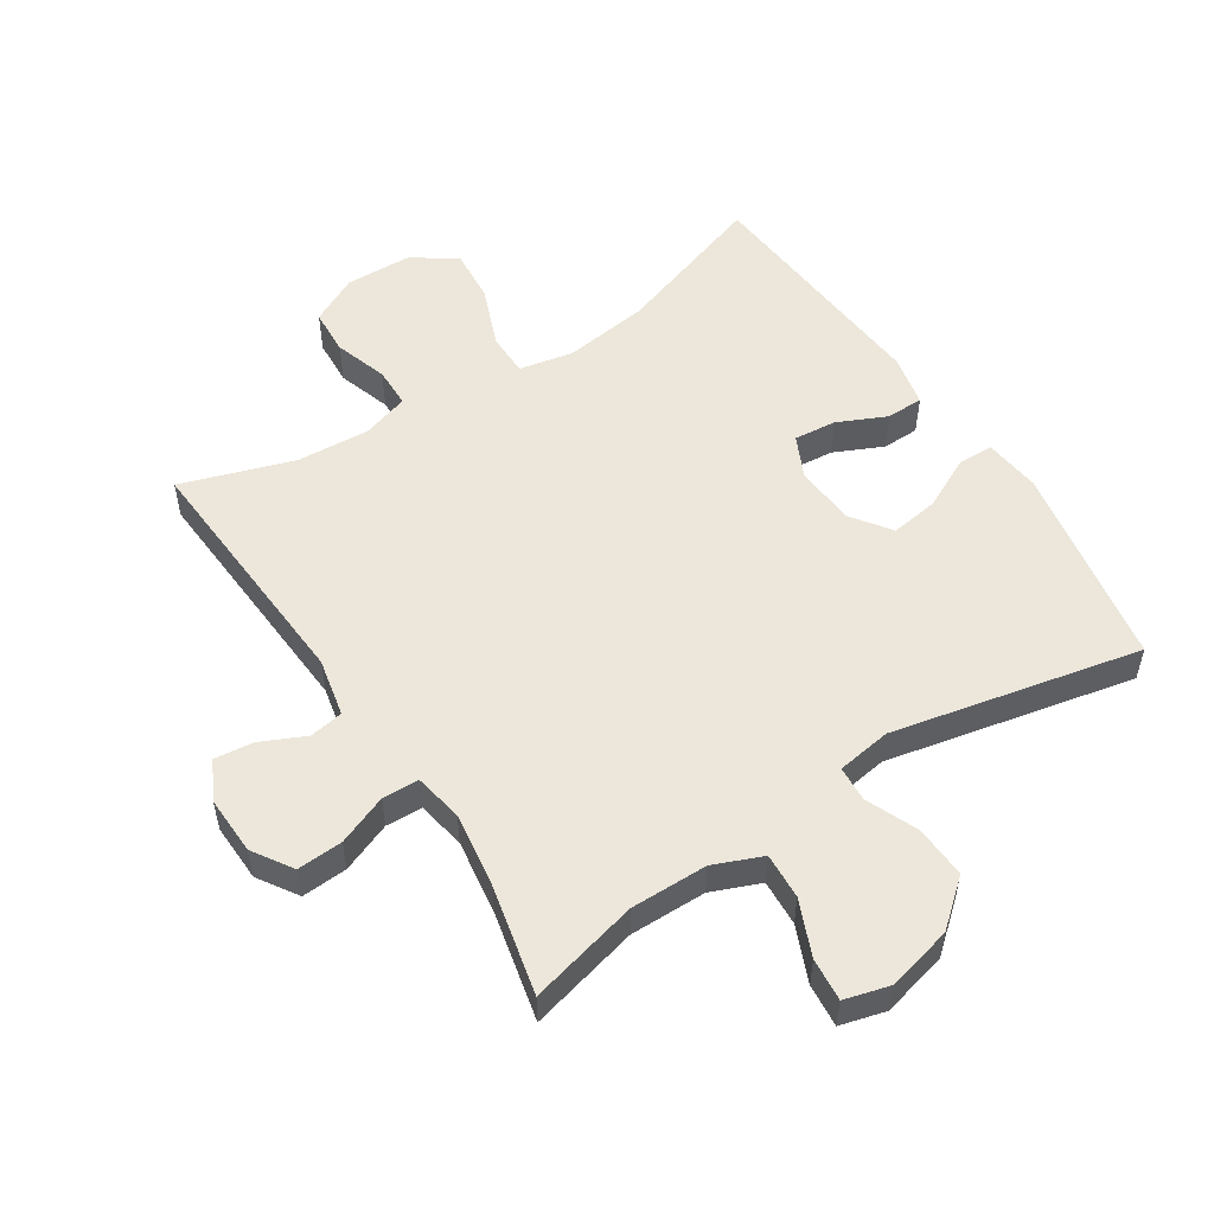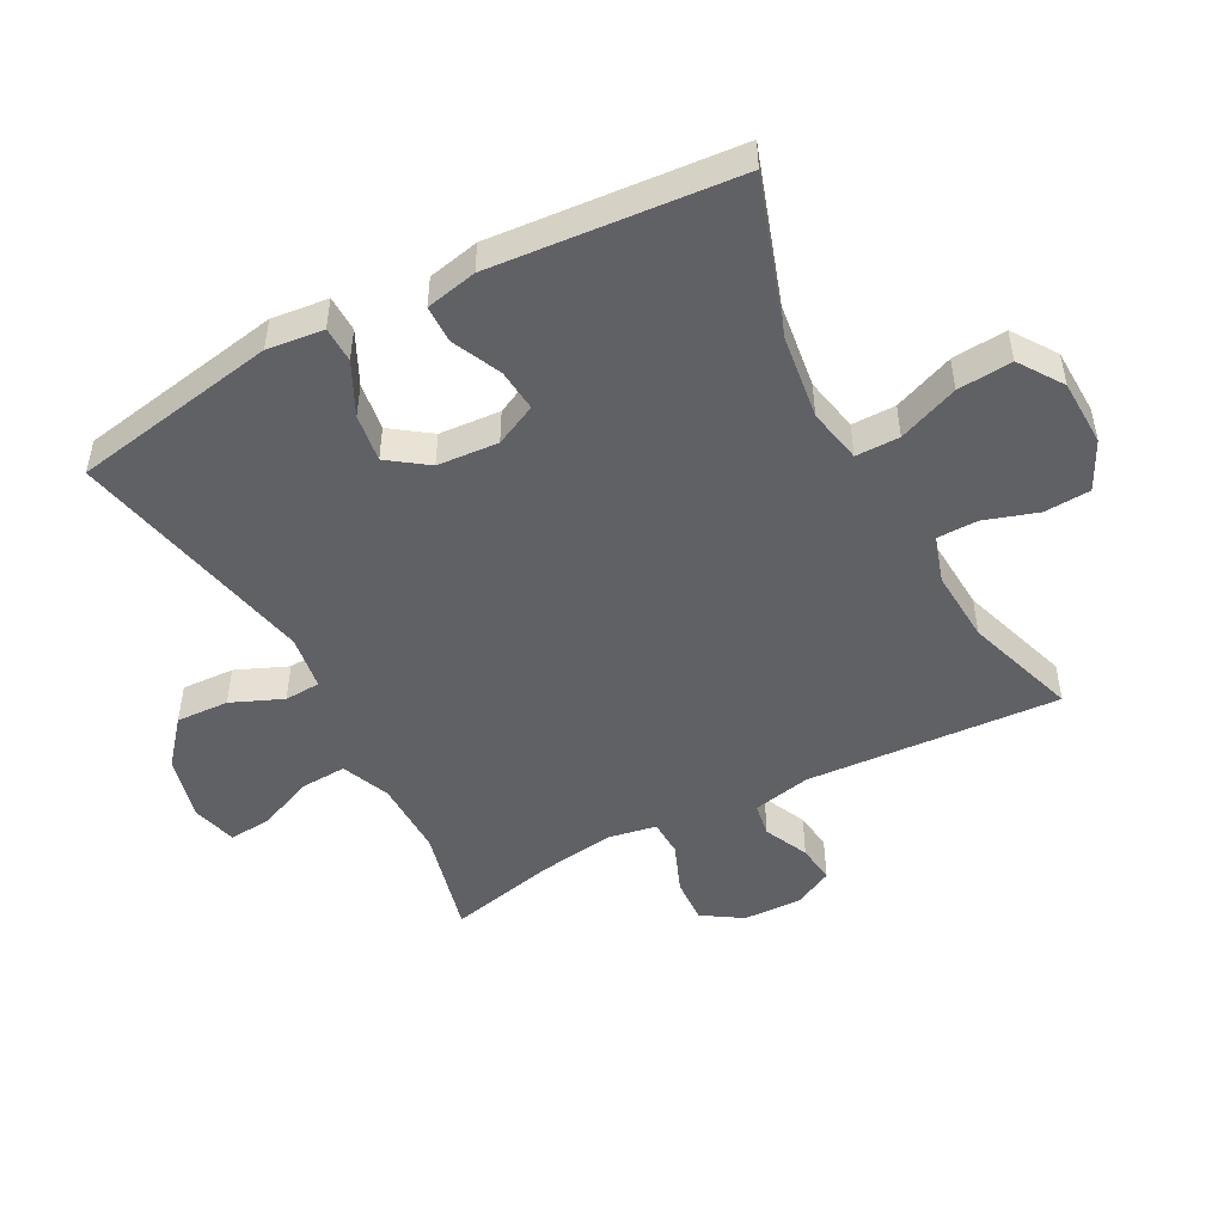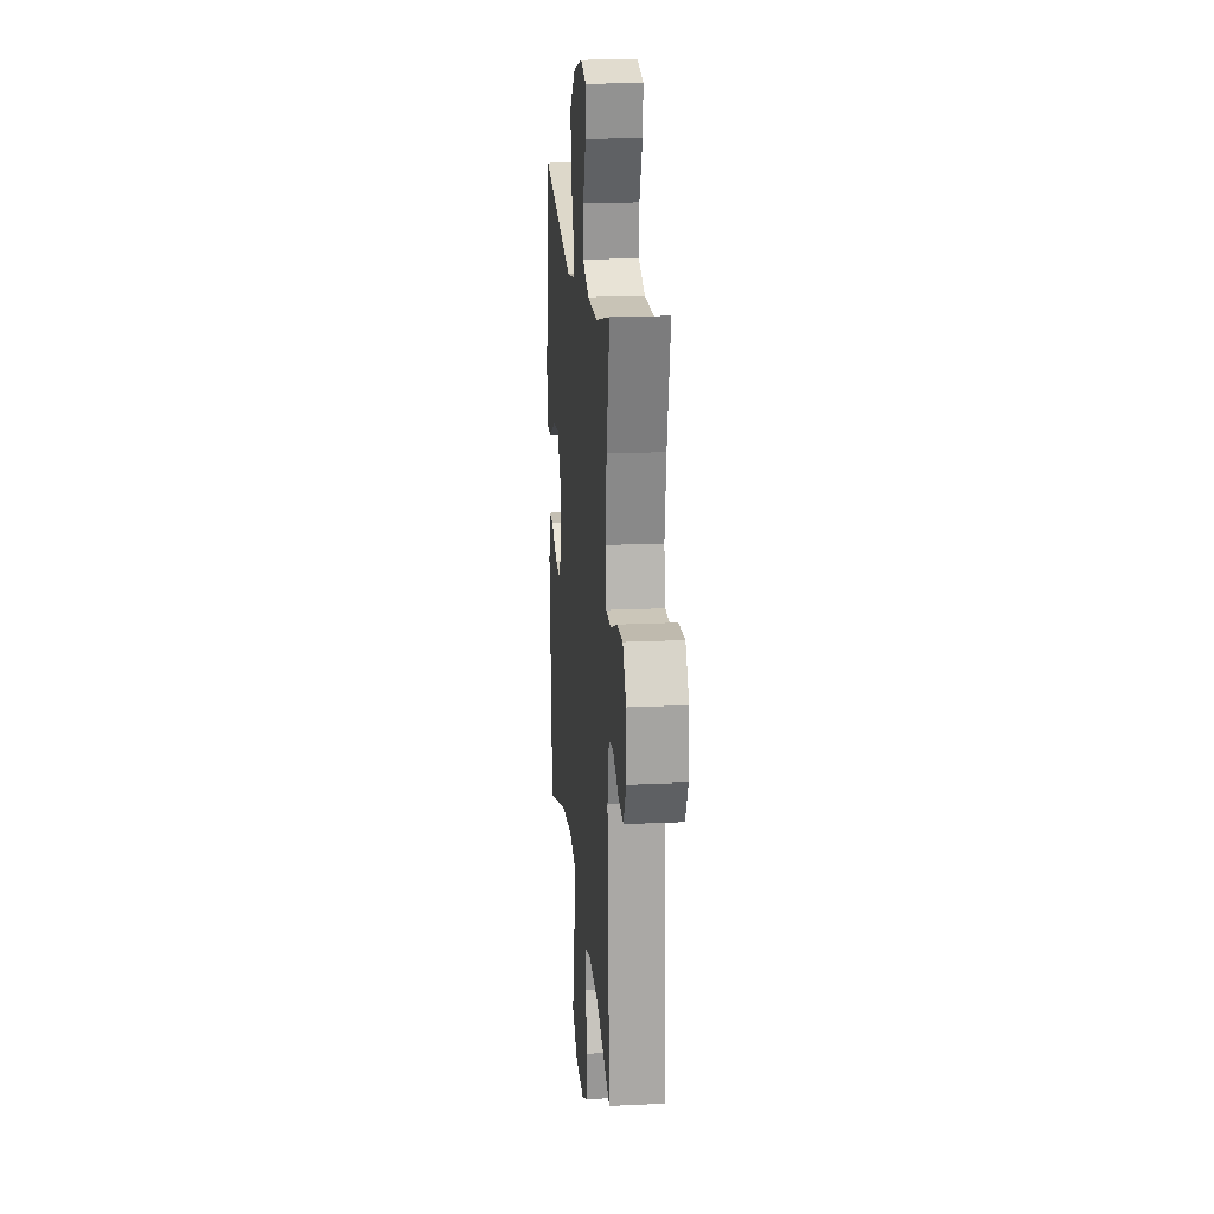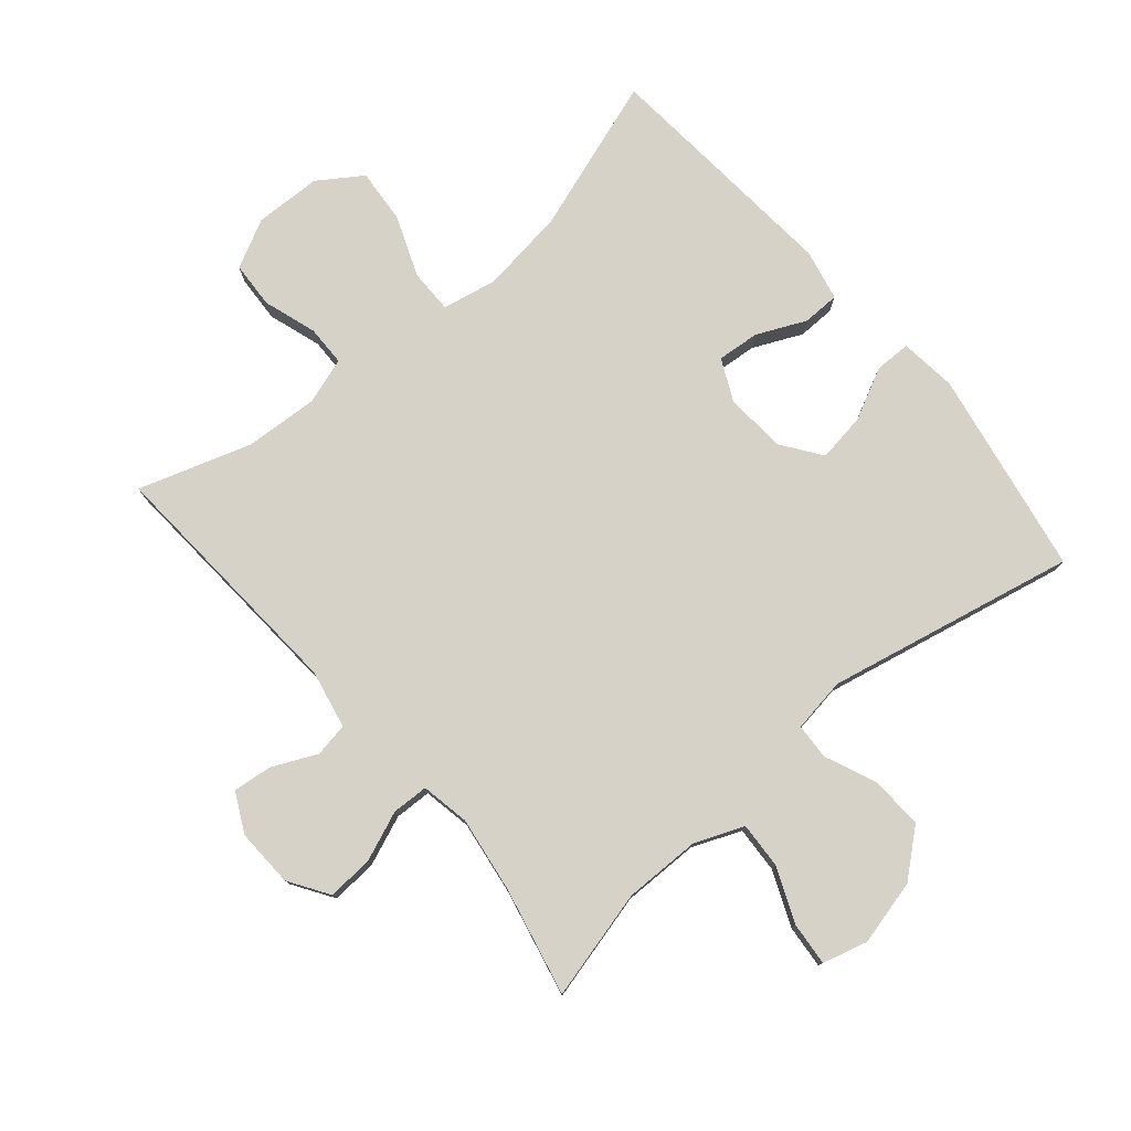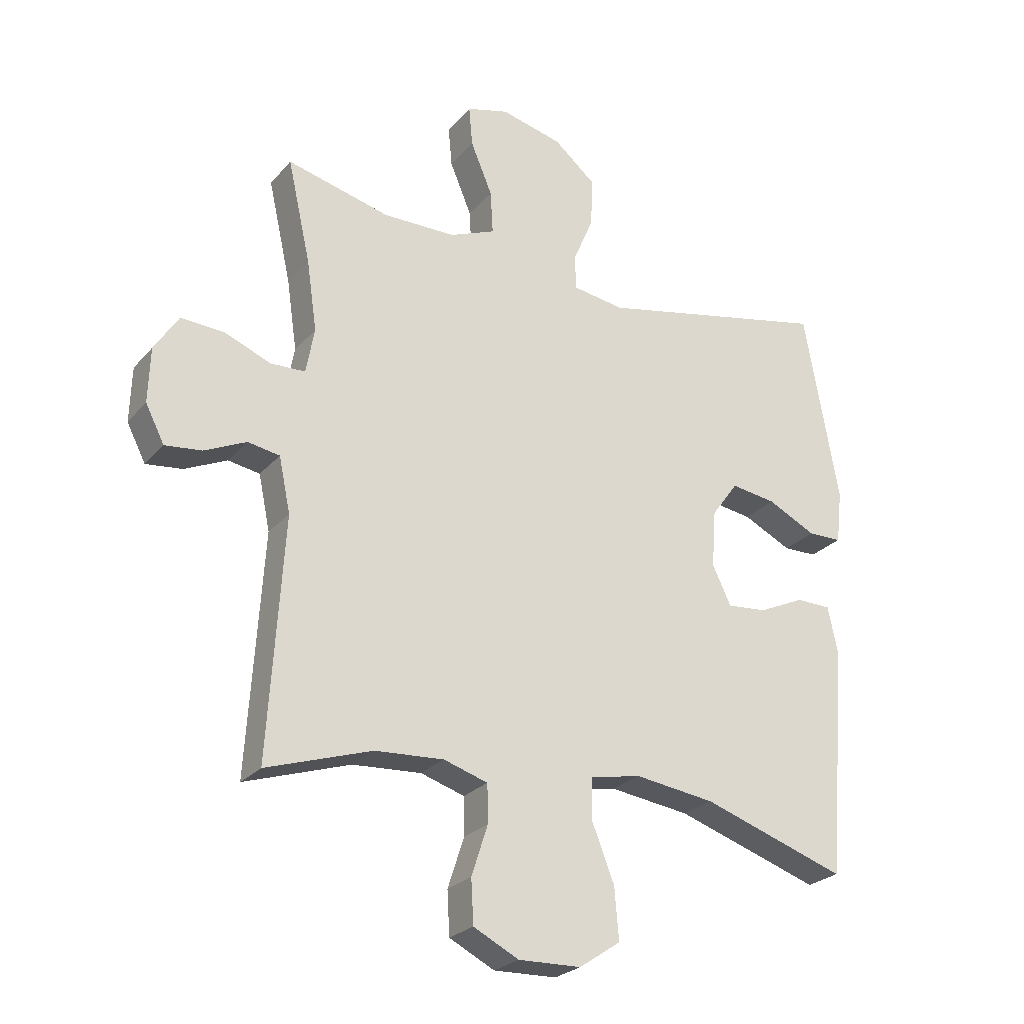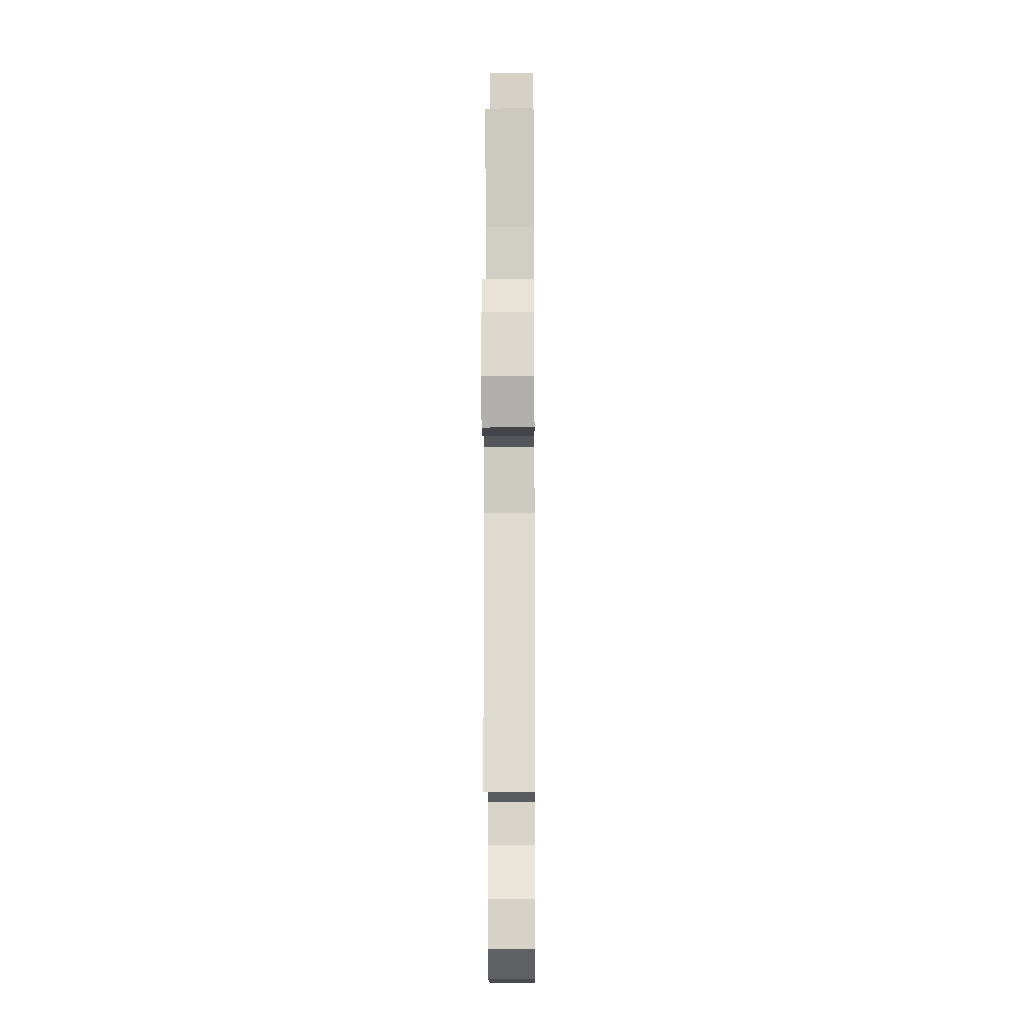
<metadata>
{"format":"obj","ext":"obj","renderer":"f3d","projection":"perspective","resolution":1024,"background":"white","views":[{"elev":53.4,"azim":-32.9,"up":"+Y"},{"elev":-48.9,"azim":118.0,"up":"+Y"},{"elev":18.9,"azim":-95.1,"up":"+Z"},{"elev":78.1,"azim":-40.4,"up":"+Y"},{"elev":-25.3,"azim":-30.6,"up":"+Z"},{"elev":-15.7,"azim":-89.5,"up":"+Z"}]}
</metadata>
<code>
v -0.5 0.07 -0.5
v -0.475 0.07 -0.105
v -0.494 0.07 -0.014
v -0.547 0.07 -0.005
v -0.616 0.07 -0.037
v -0.677 0.07 -0.044
v -0.708 0.07 0.017
v -0.705 0.07 0.108
v -0.665 0.07 0.17
v -0.594 0.07 0.166
v -0.516 0.07 0.135
v -0.459 0.07 0.137
v -0.445 0.07 0.213
v -0.462 0.07 0.33
v -0.5 0.07 0.5
v -0.329 0.07 0.457
v -0.209 0.07 0.458
v -0.133 0.07 0.489
v -0.137 0.07 0.561
v -0.173 0.07 0.647
v -0.179 0.07 0.714
v -0.109 0.07 0.733
v -0.007 0.07 0.708
v 0.063 0.07 0.649
v 0.059 0.07 0.567
v 0.025 0.07 0.487
v 0.028 0.07 0.431
v 0.113 0.07 0.418
v 0.5 0.07 0.5
v 0.557 0.07 0.18
v 0.547 0.07 0.092
v 0.491 0.07 0.091
v 0.41 0.07 0.131
v 0.335 0.07 0.142
v 0.291 0.07 0.081
v 0.284 0.07 -0.014
v 0.315 0.07 -0.079
v 0.381 0.07 -0.073
v 0.457 0.07 -0.038
v 0.515 0.07 -0.039
v 0.532 0.07 -0.119
v 0.5 0.07 -0.5
v 0.261 0.07 -0.42
v 0.128 0.07 -0.402
v 0.043 0.07 -0.419
v 0.043 0.07 -0.487
v 0.08 0.07 -0.581
v 0.087 0.07 -0.666
v 0.019 0.07 -0.712
v -0.085 0.07 -0.715
v -0.16 0.07 -0.677
v -0.164 0.07 -0.605
v -0.137 0.07 -0.522
v -0.138 0.07 -0.459
v -0.211 0.07 -0.436
v -0.325 0.07 -0.443
v -0.5 0 -0.5
v -0.475 0 -0.105
v -0.494 0 -0.014
v -0.547 0 -0.005
v -0.616 0 -0.037
v -0.677 0 -0.044
v -0.708 0 0.017
v -0.705 0 0.108
v -0.665 0 0.17
v -0.594 0 0.166
v -0.516 0 0.135
v -0.459 0 0.137
v -0.445 0 0.213
v -0.462 0 0.33
v -0.5 0 0.5
v -0.329 0 0.457
v -0.209 0 0.458
v -0.133 0 0.489
v -0.137 0 0.561
v -0.173 0 0.647
v -0.179 0 0.714
v -0.109 0 0.733
v -0.007 0 0.708
v 0.063 0 0.649
v 0.059 0 0.567
v 0.025 0 0.487
v 0.028 0 0.431
v 0.113 0 0.418
v 0.5 0 0.5
v 0.557 0 0.18
v 0.547 0 0.092
v 0.491 0 0.091
v 0.41 0 0.131
v 0.335 0 0.142
v 0.291 0 0.081
v 0.284 0 -0.014
v 0.315 0 -0.079
v 0.381 0 -0.073
v 0.457 0 -0.038
v 0.515 0 -0.039
v 0.532 0 -0.119
v 0.5 0 -0.5
v 0.261 0 -0.42
v 0.128 0 -0.402
v 0.043 0 -0.419
v 0.043 0 -0.487
v 0.08 0 -0.581
v 0.087 0 -0.666
v 0.019 0 -0.712
v -0.085 0 -0.715
v -0.16 0 -0.677
v -0.164 0 -0.605
v -0.137 0 -0.522
v -0.138 0 -0.459
v -0.211 0 -0.436
v -0.325 0 -0.443
f 50 51 52 53
f 50 53 54
f 49 50 54
f 46 47 48 49
f 45 46 49 54
f 40 41 42 43
f 38 39 40 43
f 37 38 43 44
f 36 37 44 45
f 30 31 32 33
f 28 29 30 33
f 27 28 33 34
f 23 24 25 26
f 23 26 27
f 22 23 27
f 19 20 21 22
f 18 19 22 27
f 17 18 27 34
f 14 15 16
f 13 14 16 17
f 12 13 17 34
f 8 9 10 11
f 4 5 6 7
f 4 7 8 11
f 56 1 2
f 55 56 2 3
f 35 36 45 54
f 35 54 55 3
f 11 12 34 35
f 3 4 11 35
f 109 108 107 106
f 110 109 106
f 110 106 105
f 105 104 103 102
f 110 105 102 101
f 99 98 97 96
f 99 96 95 94
f 100 99 94 93
f 101 100 93 92
f 89 88 87 86
f 89 86 85 84
f 90 89 84 83
f 82 81 80 79
f 83 82 79
f 83 79 78
f 78 77 76 75
f 83 78 75 74
f 90 83 74 73
f 72 71 70
f 73 72 70 69
f 90 73 69 68
f 67 66 65 64
f 63 62 61 60
f 67 64 63 60
f 58 57 112
f 59 58 112 111
f 110 101 92 91
f 59 111 110 91
f 91 90 68 67
f 91 67 60 59
f 1 57 58 2
f 2 58 59 3
f 3 59 60 4
f 4 60 61 5
f 5 61 62 6
f 6 62 63 7
f 7 63 64 8
f 8 64 65 9
f 9 65 66 10
f 10 66 67 11
f 11 67 68 12
f 12 68 69 13
f 13 69 70 14
f 14 70 71 15
f 15 71 72 16
f 16 72 73 17
f 17 73 74 18
f 18 74 75 19
f 19 75 76 20
f 20 76 77 21
f 21 77 78 22
f 22 78 79 23
f 23 79 80 24
f 24 80 81 25
f 25 81 82 26
f 26 82 83 27
f 27 83 84 28
f 28 84 85 29
f 29 85 86 30
f 30 86 87 31
f 31 87 88 32
f 32 88 89 33
f 33 89 90 34
f 34 90 91 35
f 35 91 92 36
f 36 92 93 37
f 37 93 94 38
f 38 94 95 39
f 39 95 96 40
f 40 96 97 41
f 41 97 98 42
f 42 98 99 43
f 43 99 100 44
f 44 100 101 45
f 45 101 102 46
f 46 102 103 47
f 47 103 104 48
f 48 104 105 49
f 49 105 106 50
f 50 106 107 51
f 51 107 108 52
f 52 108 109 53
f 53 109 110 54
f 54 110 111 55
f 55 111 112 56
f 56 112 57 1

</code>
